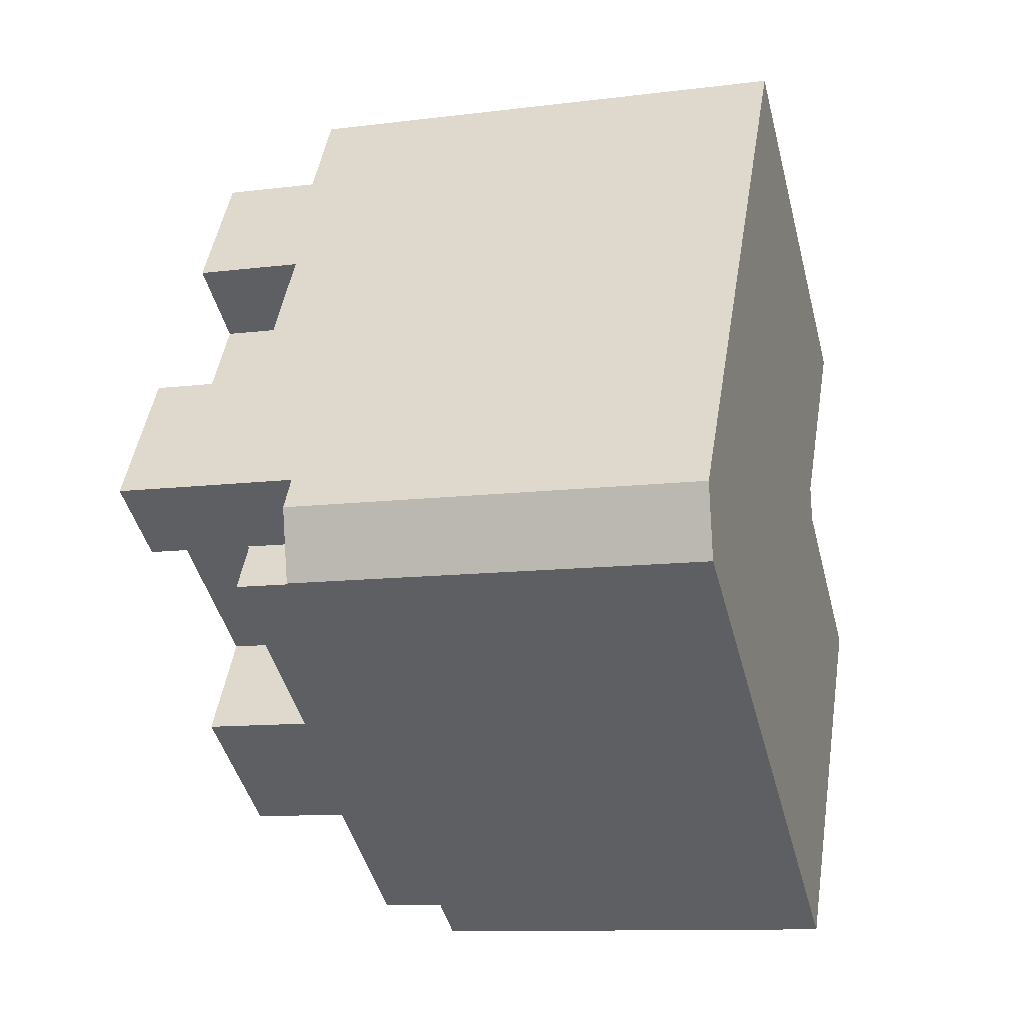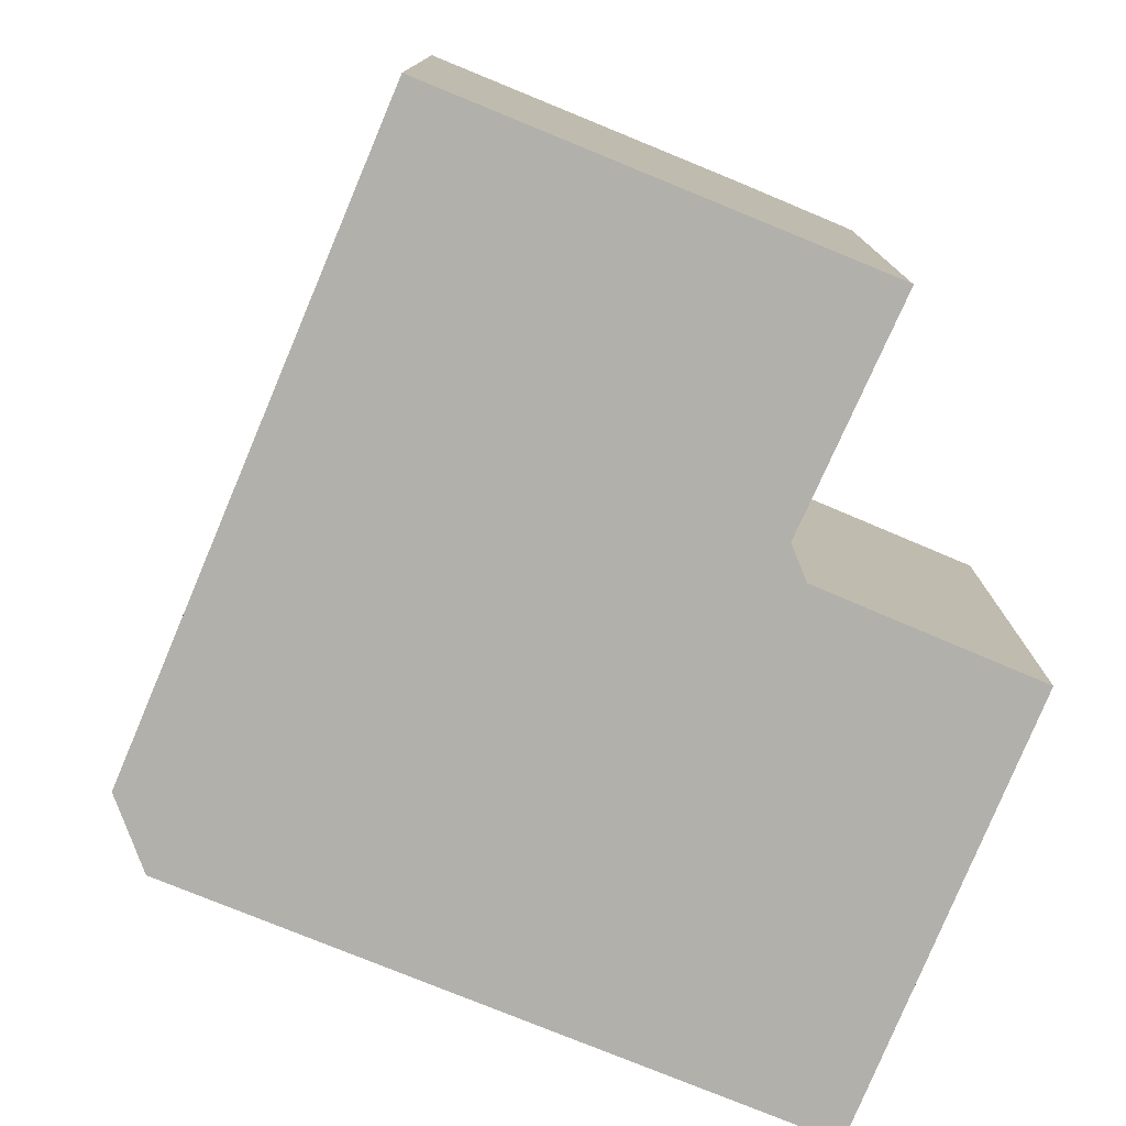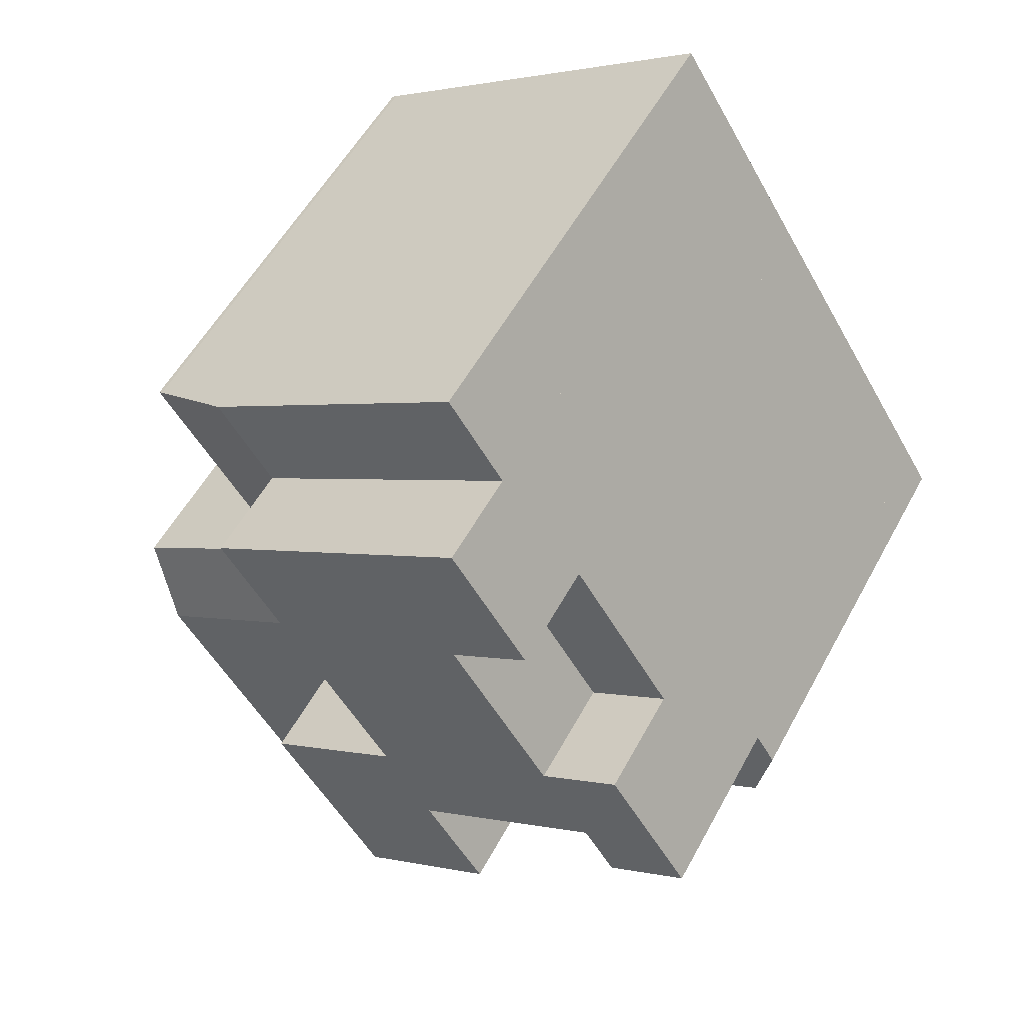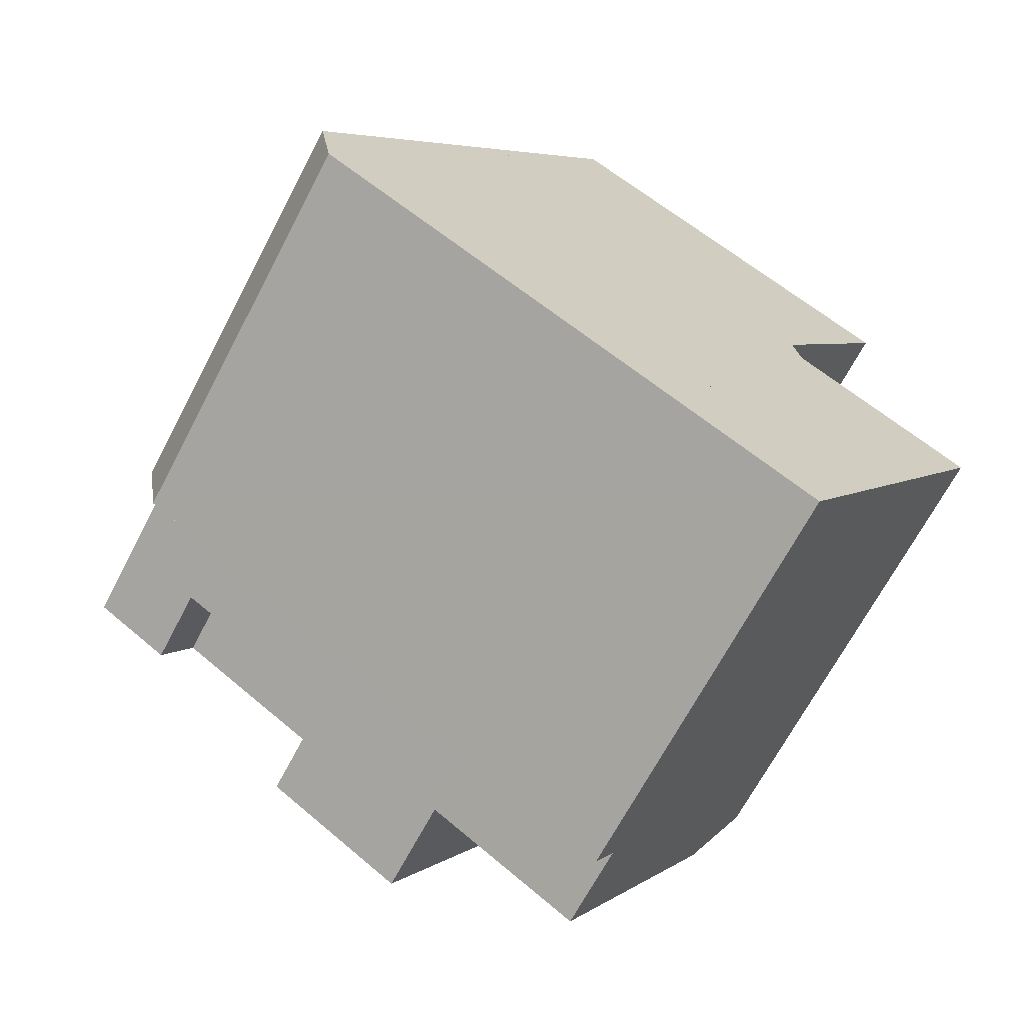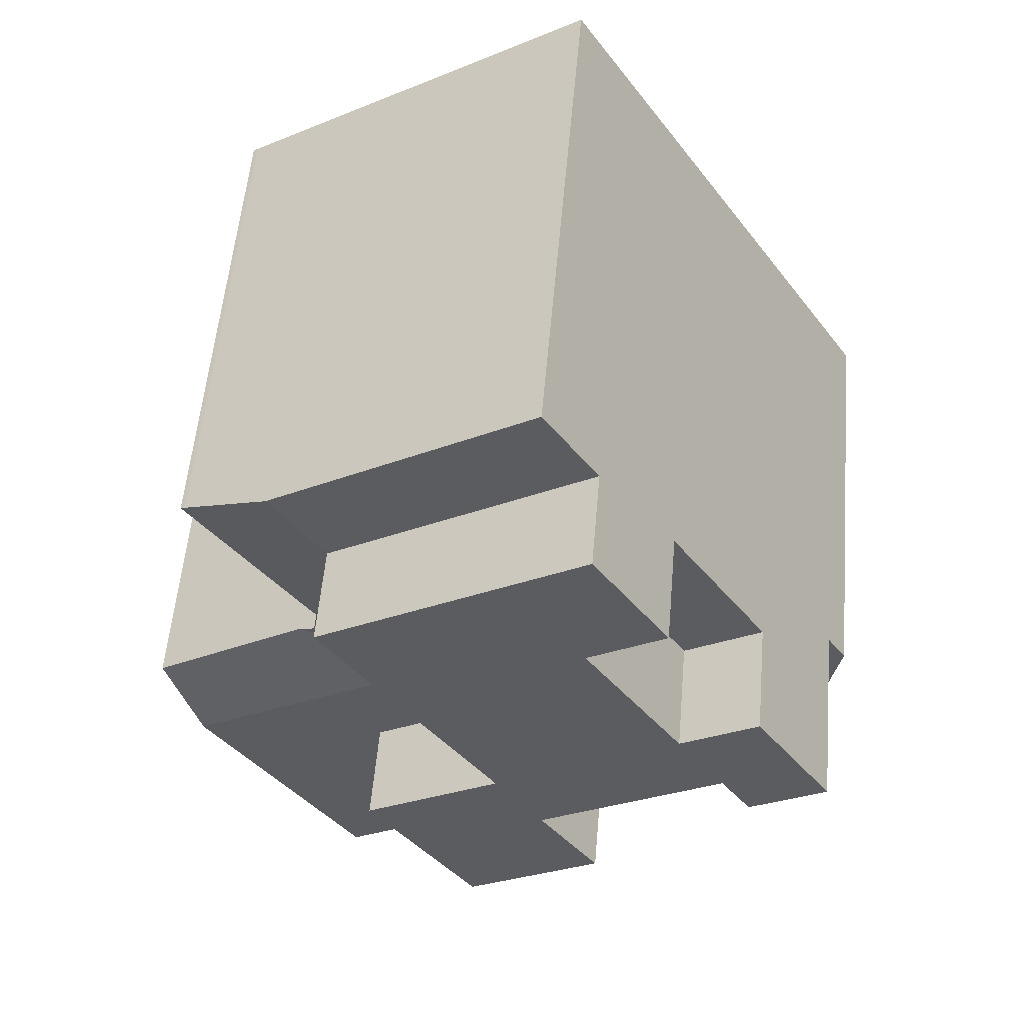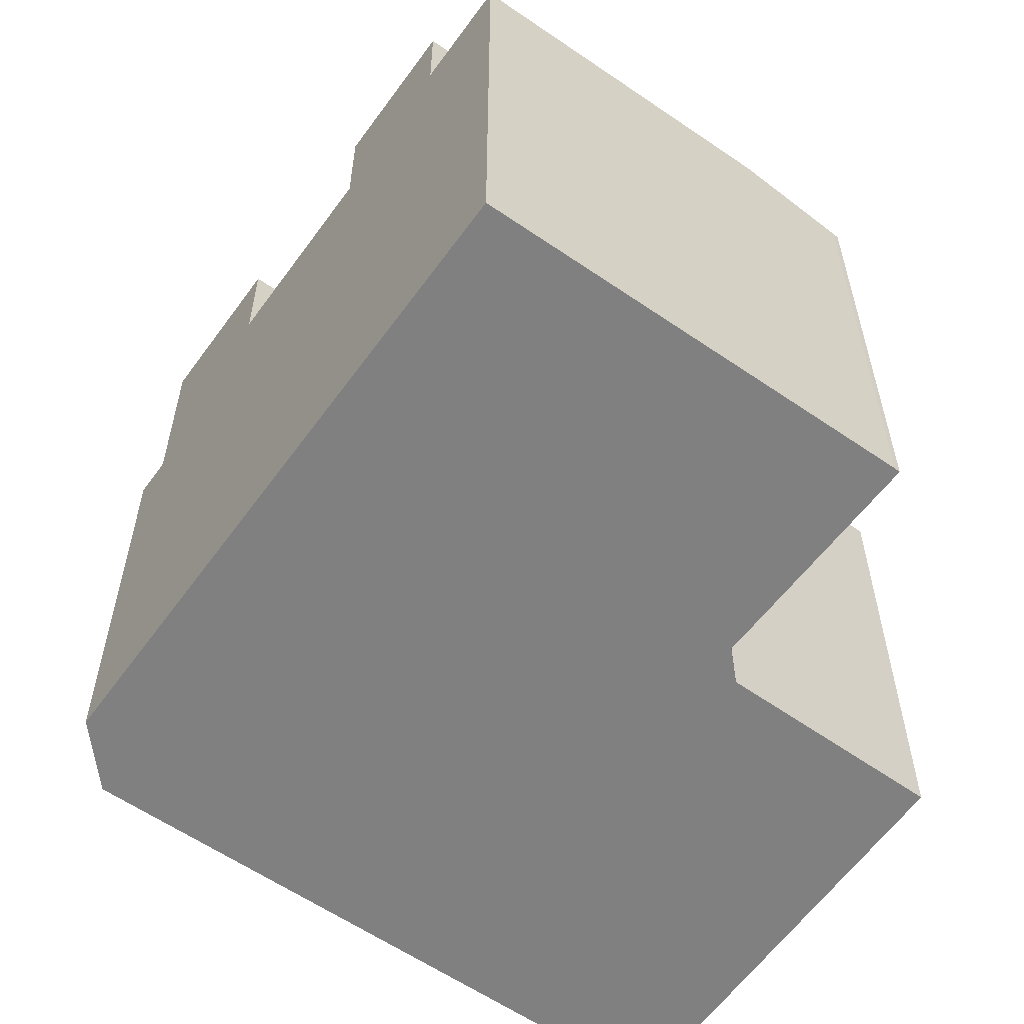
<metadata>
{"format":"obj","ext":"obj","renderer":"f3d","projection":"perspective","resolution":1024,"background":"white","views":[{"elev":-11.4,"azim":-73.1,"up":"+Z"},{"elev":-78.5,"azim":9.9,"up":"+Y"},{"elev":54.6,"azim":-152.0,"up":"+Z"},{"elev":-67.7,"azim":-27.7,"up":"+Z"},{"elev":55.6,"azim":-175.0,"up":"+Z"},{"elev":-60.1,"azim":-3.0,"up":"+Y"}]}
</metadata>
<code>
v  7.923 15.39 -5.605
v  4.003 15.39 0.997
v  9.827 15.39 -2.637
v  2.098 15.39 -1.97
v  3.024 15.39 -0.527
v  2.098 1.206e-16 -1.97
v  4.003 -6.105e-17 0.997
v  3.024 3.227e-17 -0.527
v  9.827 1.615e-16 -2.637
v  7.923 3.432e-16 -5.605
v  12.24 15.72 -8.3
v  21.92 15.73 -3.481
v  16.98 15.72 -11.26
v  14.14 15.72 -5.332
v  15.68 15.72 -2.936
v  17.22 15.72 -0.544
v  11.36 15.72 -0.242
v  12.9 15.72 2.15
v  18.3 14.7 1.89
v  18.64 14.7 1.671
v  22.51 14.73 -0.829
v  23.29 14.74 -1.333
v  10.27 15.73 15.99
v  16.79 15.73 8.217
v  8.568 15.73 13.35
v  18.47 15.73 10.84
v  10.52 15.73 15.84
v  21.23 15.01 9.103
v  21.37 14.97 9.004
v  19.64 14.99 6.444
v  14.45 15.73 4.562
v  17.9 15.01 3.885
v  17.51 15.02 3.323
v  17.68 14.89 2.547
v  17.74 14.85 2.252
v  16.98 6.893e-16 -11.26
v  21.92 2.131e-16 -3.481
v  23.29 8.162e-17 -1.333
v  21.37 -5.513e-16 9.004
v  17.9 -2.379e-16 3.885
v  17.51 -2.035e-16 3.323
v  19.64 -3.946e-16 6.444
v  12.24 5.082e-16 -8.3
v  15.68 1.798e-16 -2.936
v  11.36 1.482e-17 -0.242
v  16.79 -5.031e-16 8.217
v  8.568 -8.175e-16 13.35
v  14.14 3.265e-16 -5.332
v  12.9 -1.317e-16 2.15
v  14.45 -2.793e-16 4.562
v  10.27 -9.794e-16 15.99
v  10.52 -9.696e-16 15.84
v  21.23 -5.574e-16 9.103
v  18.47 -6.635e-16 10.84
v  17.74 -1.379e-16 2.252
v  18.3 -1.157e-16 1.89
v  18.64 -1.023e-16 1.671
v  22.51 5.076e-17 -0.829
v  17.68 -1.56e-16 2.547
v  3.139 15.33 4.891
v  7.075 15.33 5.785
v  5.54 15.33 3.393
v  6.222 15.33 9.695
v  8.623 15.33 8.197
v  3.139 -2.995e-16 4.891
v  6.222 -5.936e-16 9.695
v  8.623 -5.019e-16 8.197
v  5.54 -2.078e-16 3.393
v  7.075 -3.542e-16 5.785
v  8.568 18.75 13.35
v  8.623 18.75 8.197
v  6.222 18.75 9.695
v  14.45 18.75 4.562
v  16.79 18.75 8.217
v  7.075 18.75 5.785
v  11.36 18.75 -0.242
v  5.54 18.75 3.393
v  12.9 18.75 2.15
v  1.601 18.75 2.495
v  3.024 18.75 -0.527
v  0.623 18.75 0.971
v  4.003 18.75 0.997
v  3.139 18.75 4.891
v  9.827 18.75 -2.637
v  14.14 18.75 -5.332
v  15.68 18.75 -2.936
v  12.24 18.75 -8.3
v  7.923 18.75 -5.605
v  0.623 -5.946e-17 0.971
v  1.601 -1.528e-16 2.495
v  3.024 13.01 -0.527
v  0 13.01 7.966e-16
v  0.623 13.01 0.971
v  0.133 13.01 -0.744
v  0.312 13.01 -1.742
v  0.403 13.01 -2.253
v  0.586 13.01 -2.367
v  2.098 13.01 -1.97
v  12.59 13.01 -9.854
v  7.923 13.01 -5.605
v  12.24 13.01 -8.3
v  16.98 13.01 -11.26
v  16.01 13.01 -11.99
v  16.02 13.01 -12
v  16.37 13.01 -12.22
v  16.37 7.481e-16 -12.22
v  0.403 1.38e-16 -2.253
v  16.02 7.347e-16 -12
v  16.01 7.341e-16 -11.99
v  12.59 6.034e-16 -9.854
v  0.586 1.449e-16 -2.367
v  0.133 4.556e-17 -0.744
v  0 0 0
v  0.312 1.067e-16 -1.742
g defaultobject
f 1 2 3
f 2 1 4
f 2 4 5
f 6 5 4
f 5 6 2
f 2 6 7
f 7 6 8
f 7 3 2
f 3 7 9
f 9 1 3
f 1 9 10
f 10 4 1
f 4 10 6
f 8 9 7
f 9 8 6
f 9 6 10
f 11 12 13
f 12 11 14
f 12 14 15
f 12 15 16
f 16 15 17
f 16 17 18
f 19 16 18
f 16 19 20
f 16 20 21
f 16 21 12
f 12 21 22
f 23 24 25
f 24 23 26
f 26 23 27
f 26 28 24
f 29 24 28
f 30 24 29
f 31 24 30
f 32 31 30
f 18 31 32
f 33 18 32
f 34 18 33
f 35 18 34
f 19 18 35
f 12 36 13
f 36 12 22
f 36 22 37
f 37 22 38
f 39 30 29
f 30 39 32
f 32 39 33
f 33 39 40
f 33 40 41
f 40 39 42
f 36 11 13
f 11 36 43
f 44 17 15
f 17 44 45
f 46 25 24
f 25 46 47
f 43 14 11
f 14 43 15
f 15 43 44
f 44 43 48
f 45 18 17
f 18 45 31
f 31 45 24
f 24 45 46
f 46 45 49
f 46 49 50
f 47 23 25
f 23 47 51
f 51 27 23
f 27 51 26
f 26 51 28
f 28 51 52
f 28 52 53
f 53 52 54
f 53 29 28
f 29 53 39
f 55 19 35
f 19 55 20
f 20 55 21
f 21 55 22
f 22 55 56
f 22 56 38
f 38 56 57
f 38 57 58
f 41 34 33
f 34 41 35
f 35 41 55
f 55 41 59
f 51 47 52
f 54 52 47
f 46 54 47
f 53 54 46
f 50 53 46
f 39 53 50
f 42 39 50
f 49 42 50
f 40 42 49
f 45 40 49
f 41 40 45
f 59 41 45
f 55 59 45
f 44 55 45
f 56 55 44
f 57 56 44
f 58 57 44
f 48 58 44
f 38 58 48
f 43 38 48
f 37 38 43
f 36 37 43
f 60 61 62
f 61 60 63
f 61 63 64
f 65 63 60
f 63 65 66
f 66 64 63
f 64 66 67
f 67 61 64
f 61 67 62
f 62 67 68
f 68 67 69
f 68 60 62
f 60 68 65
f 68 66 65
f 66 68 69
f 66 69 67
f 70 71 72
f 71 70 73
f 73 70 74
f 75 76 77
f 76 75 78
f 78 75 71
f 78 71 73
f 79 80 81
f 80 79 82
f 82 79 83
f 82 83 84
f 84 83 85
f 85 83 76
f 85 76 86
f 76 83 77
f 84 87 88
f 87 84 85
f 75 67 71
f 67 75 77
f 67 77 69
f 69 77 68
f 66 70 72
f 70 66 47
f 10 84 88
f 84 10 9
f 89 79 81
f 79 89 83
f 83 89 65
f 65 89 90
f 67 72 71
f 72 67 66
f 43 88 87
f 88 43 10
f 9 82 84
f 82 9 7
f 8 81 80
f 81 8 89
f 47 74 70
f 74 47 46
f 45 86 76
f 86 45 44
f 65 77 83
f 77 65 68
f 46 73 74
f 73 46 78
f 78 46 76
f 76 46 45
f 45 46 49
f 49 46 50
f 44 85 86
f 85 44 87
f 87 44 43
f 43 44 48
f 7 80 82
f 80 7 8
f 8 90 89
f 90 8 65
f 65 8 68
f 68 8 7
f 68 7 9
f 68 9 69
f 69 9 67
f 43 9 10
f 9 43 45
f 45 43 48
f 45 48 44
f 67 47 66
f 47 67 46
f 46 67 50
f 50 67 49
f 49 67 9
f 49 9 45
f 91 92 93
f 92 91 94
f 94 91 95
f 95 91 96
f 96 91 97
f 97 91 98
f 97 98 99
f 99 98 100
f 99 100 101
f 99 101 102
f 99 102 103
f 103 102 104
f 104 102 105
f 101 36 102
f 36 101 100
f 36 100 98
f 36 98 43
f 43 98 6
f 43 6 10
f 89 91 93
f 91 89 8
f 36 105 102
f 105 36 106
f 8 98 91
f 98 8 6
f 106 104 105
f 104 106 103
f 103 106 99
f 99 106 97
f 97 106 96
f 96 106 107
f 107 106 108
f 107 108 109
f 107 109 110
f 107 110 111
f 107 95 96
f 95 107 94
f 94 107 92
f 92 107 112
f 92 112 113
f 112 107 114
f 113 93 92
f 93 113 89
f 113 8 89
f 8 113 112
f 8 112 114
f 8 114 107
f 8 107 111
f 8 111 6
f 6 111 110
f 6 110 10
f 10 110 43
f 43 110 36
f 36 110 109
f 36 109 108
f 36 108 106

</code>
